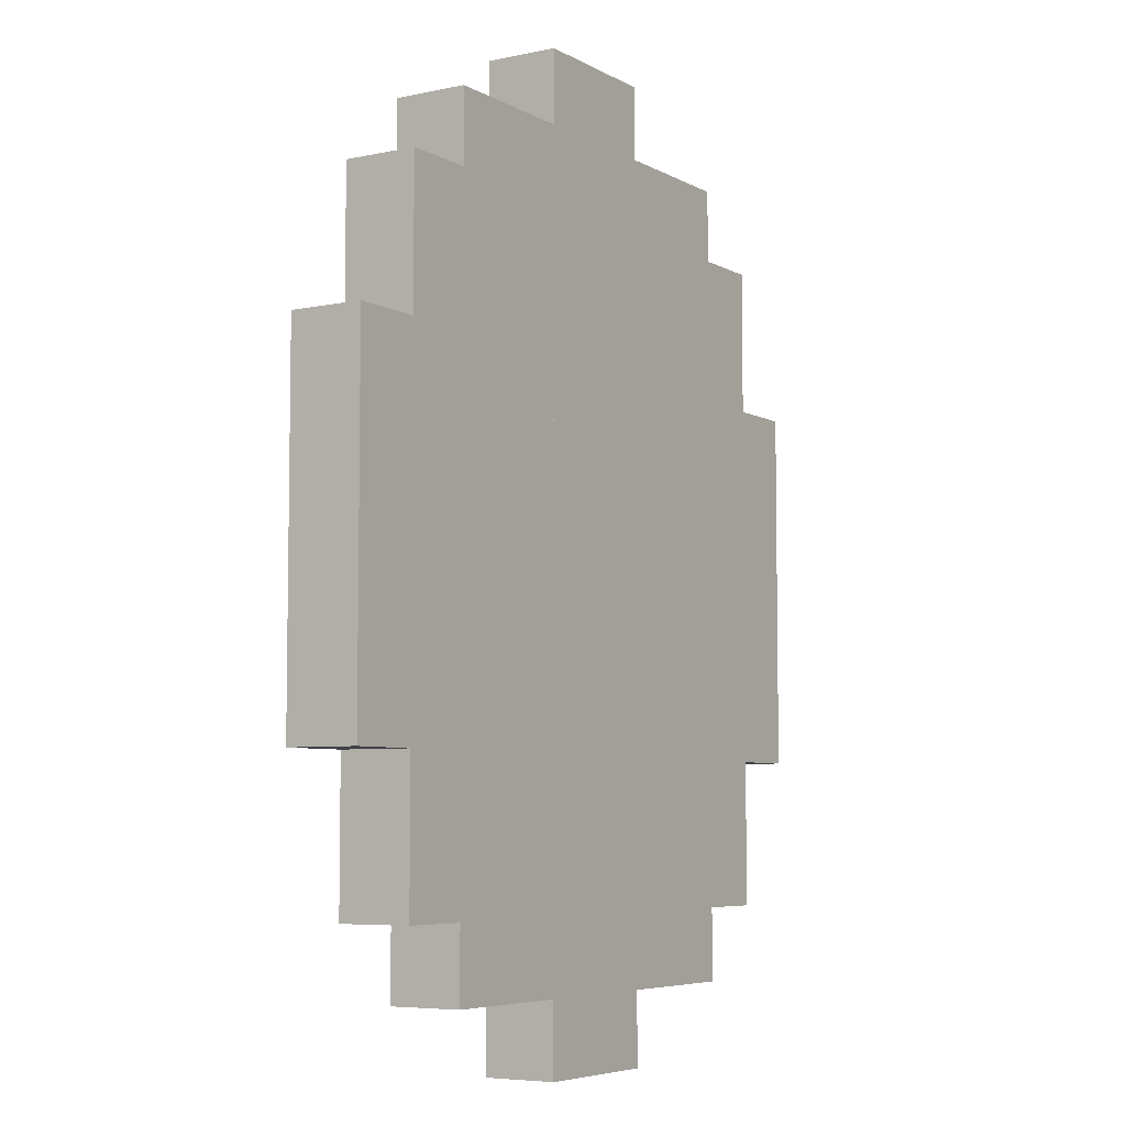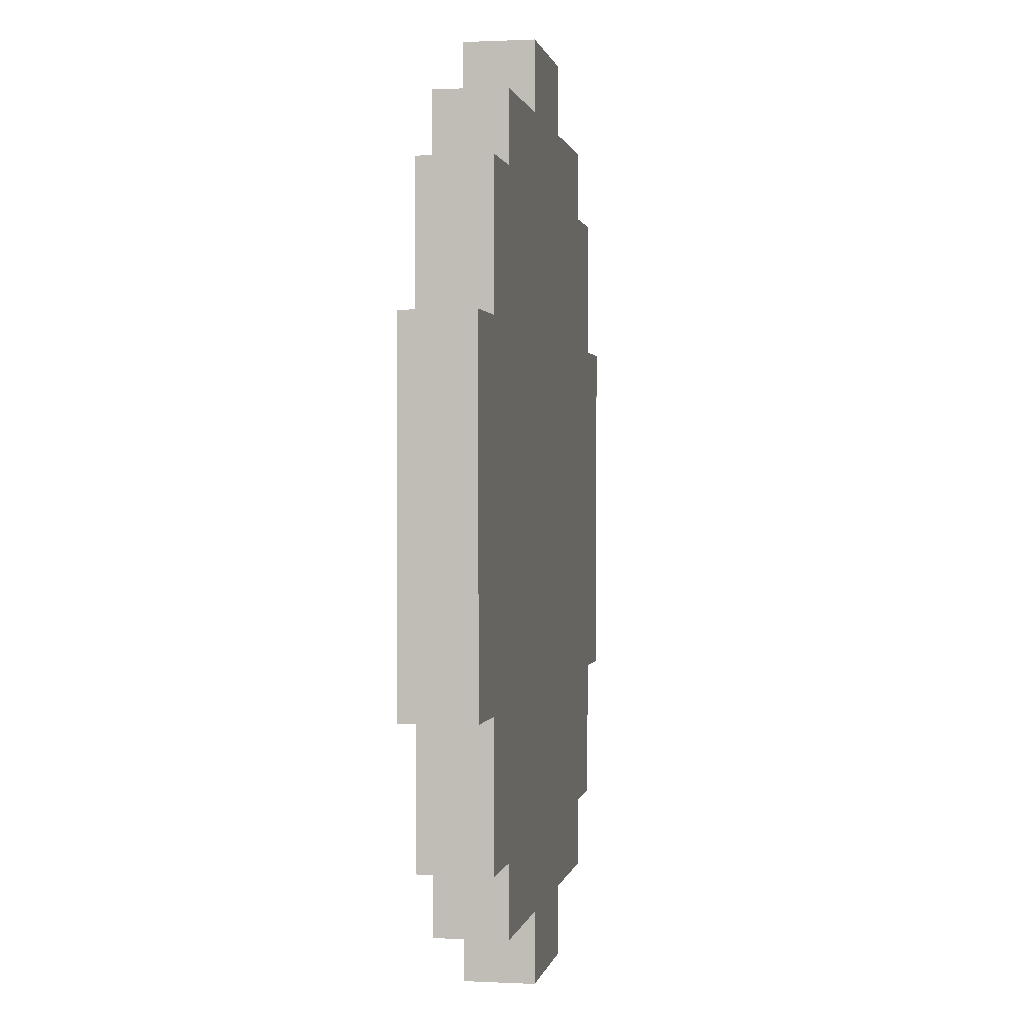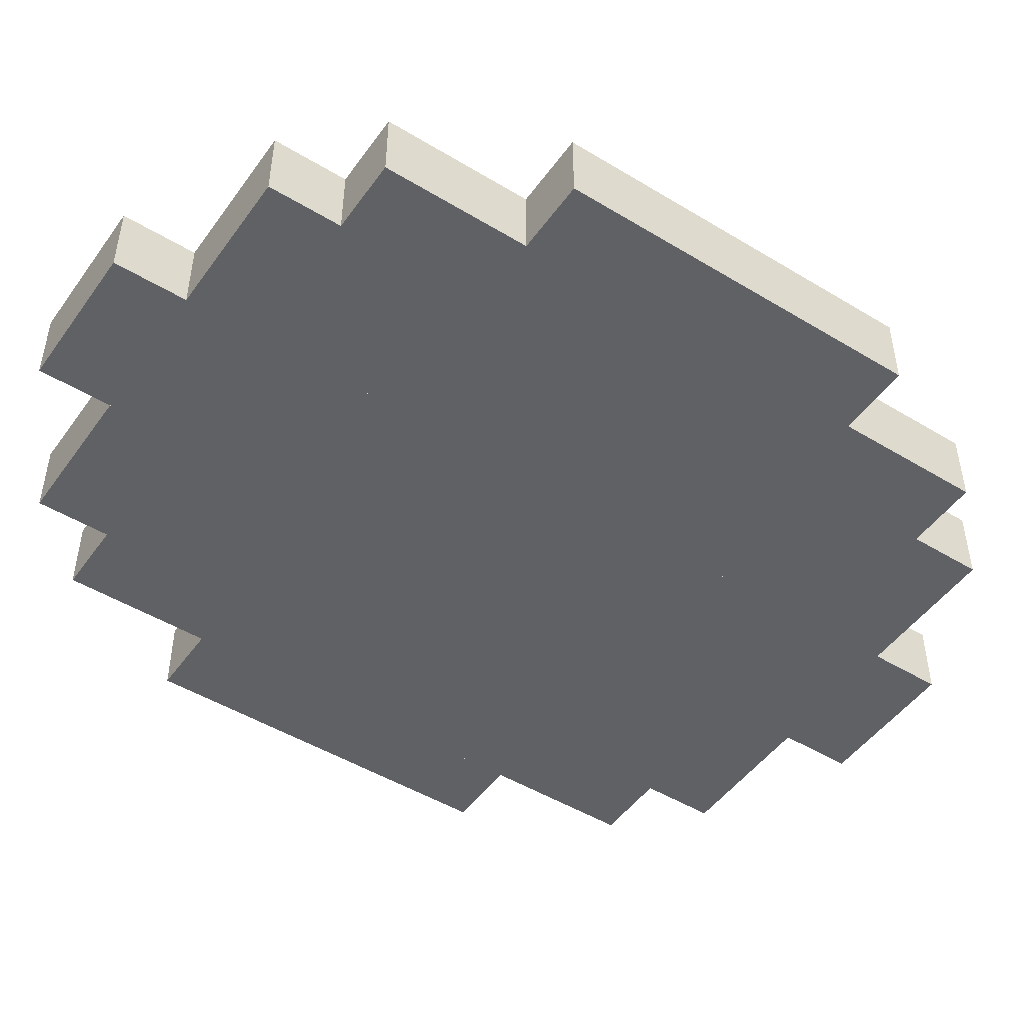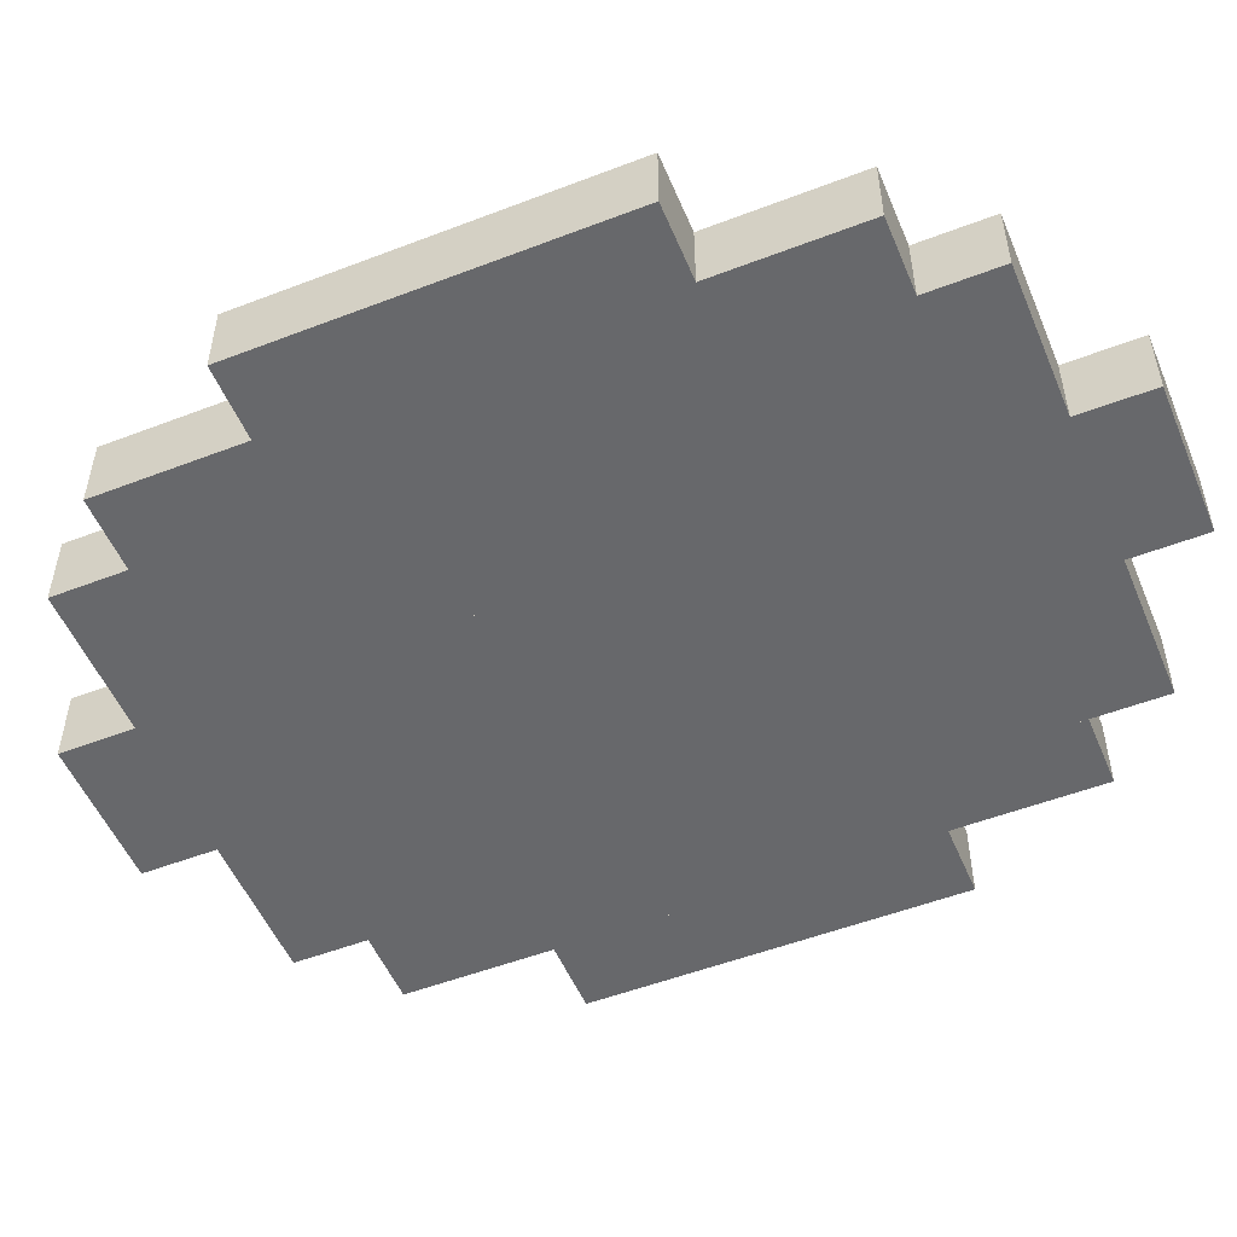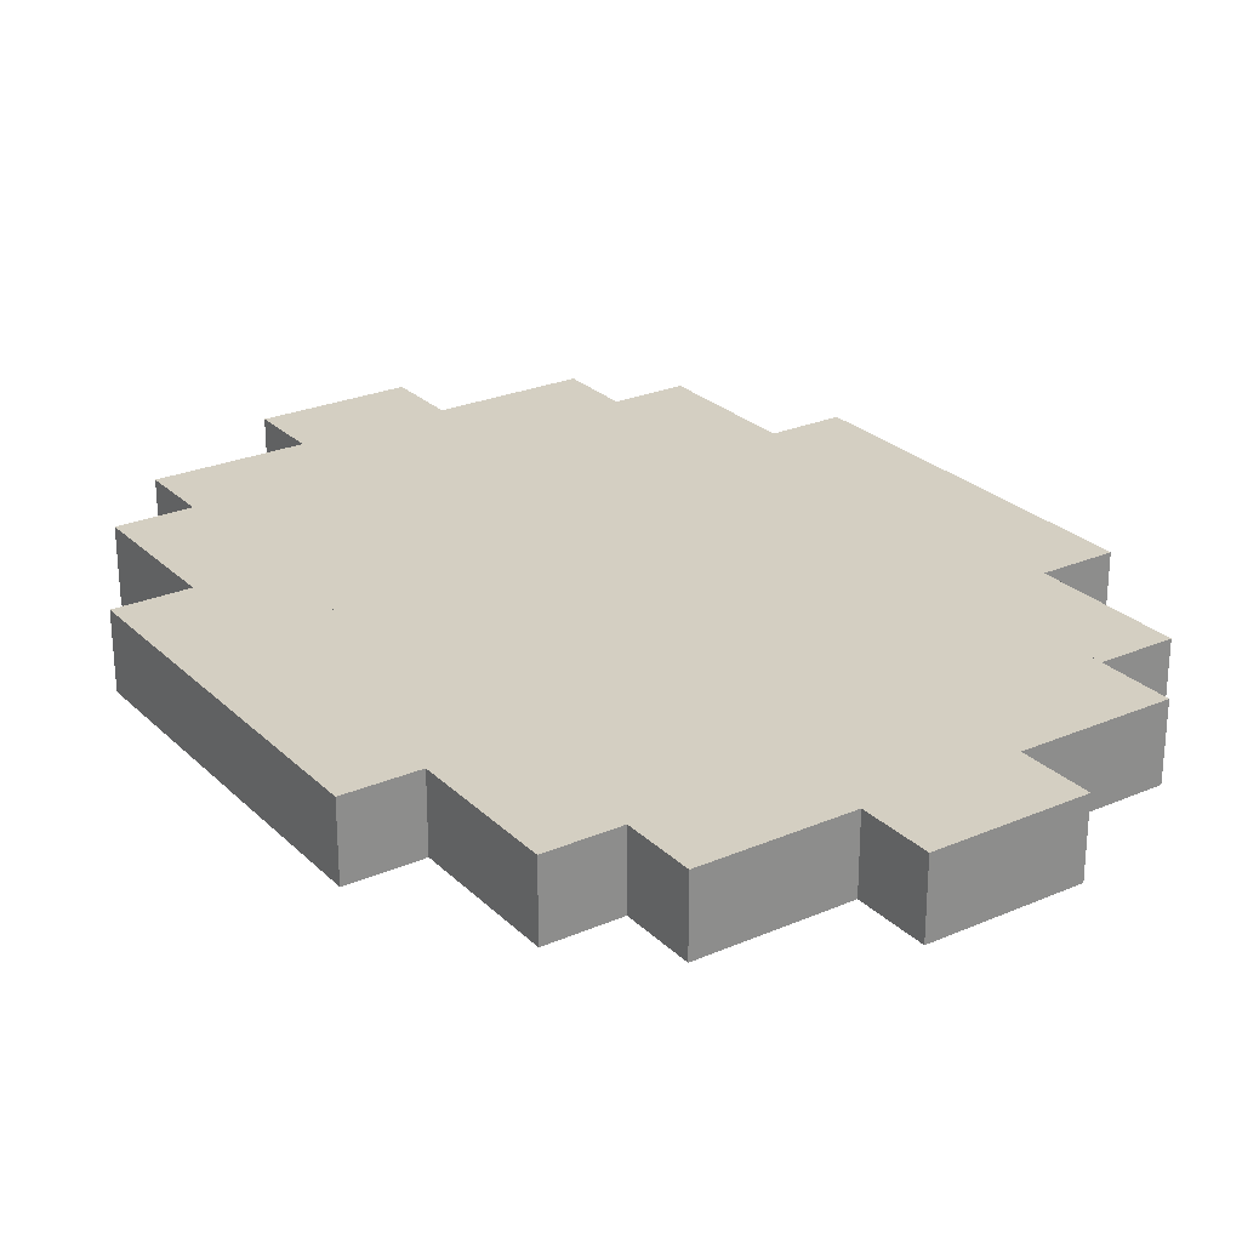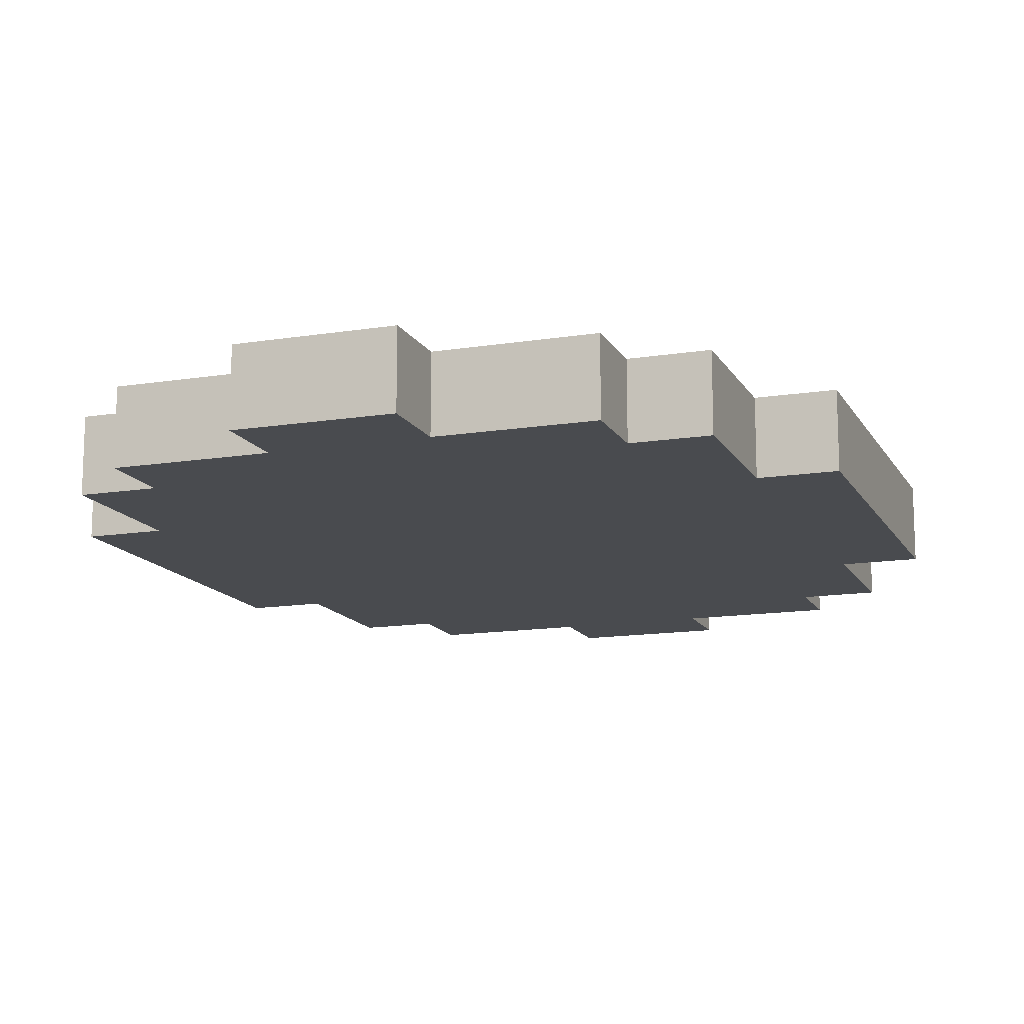
<metadata>
{"format":"obj","ext":"obj","renderer":"f3d","projection":"perspective","resolution":1024,"background":"white","views":[{"elev":-6.0,"azim":122.6,"up":"+Y"},{"elev":0.7,"azim":-79.7,"up":"+Y"},{"elev":-48.5,"azim":-124.1,"up":"+Z"},{"elev":-52.4,"azim":-67.5,"up":"+Z"},{"elev":25.8,"azim":-34.3,"up":"+Z"},{"elev":-13.9,"azim":-160.3,"up":"+Z"}]}
</metadata>
<code>
o phiras_0
v 0.0625 0.8125 0.0625
v 0.0625 0.8125 0
v 0.0625 0 0.0625
v 0.0625 0 0
v -0.0625 0.8125 0
v -0.0625 0.8125 0.0625
v -0.0625 0 0
v -0.0625 0 0.0625
f 4 7 5 2
f 3 4 2 1
f 8 3 1 6
f 7 8 6 5
f 6 1 2 5
f 7 4 3 8
o phiras_1
v -0.0625 0.75 0.0625
v -0.0625 0.75 0
v -0.0625 0.0625 0.0625
v -0.0625 0.0625 0
v -0.1875 0.75 0
v -0.1875 0.75 0.0625
v -0.1875 0.0625 0
v -0.1875 0.0625 0.0625
f 12 15 13 10
f 11 12 10 9
f 16 11 9 14
f 15 16 14 13
f 14 9 10 13
f 15 12 11 16
o phiras_2
v 0.1875 0.75 0.0625
v 0.1875 0.75 0
v 0.1875 0.0625 0.0625
v 0.1875 0.0625 0
v 0.0625 0.75 0
v 0.0625 0.75 0.0625
v 0.0625 0.0625 0
v 0.0625 0.0625 0.0625
f 20 23 21 18
f 19 20 18 17
f 24 19 17 22
f 23 24 22 21
f 22 17 18 21
f 23 20 19 24
o phiras_3
v -0.1875 0.6875 0.0625
v -0.1875 0.6875 0
v -0.1875 0.125 0.0625
v -0.1875 0.125 0
v -0.25 0.6875 0
v -0.25 0.6875 0.0625
v -0.25 0.125 0
v -0.25 0.125 0.0625
f 28 31 29 26
f 27 28 26 25
f 32 27 25 30
f 31 32 30 29
f 30 25 26 29
f 31 28 27 32
o phiras_4
v 0.25 0.6875 0.0625
v 0.25 0.6875 0
v 0.25 0.125 0.0625
v 0.25 0.125 0
v 0.1875 0.6875 0
v 0.1875 0.6875 0.0625
v 0.1875 0.125 0
v 0.1875 0.125 0.0625
f 36 39 37 34
f 35 36 34 33
f 40 35 33 38
f 39 40 38 37
f 38 33 34 37
f 39 36 35 40
o phiras_5
v -0.25 0.5625 0.0625
v -0.25 0.5625 0
v -0.25 0.25 0.0625
v -0.25 0.25 0
v -0.3125 0.5625 0
v -0.3125 0.5625 0.0625
v -0.3125 0.25 0
v -0.3125 0.25 0.0625
f 44 47 45 42
f 43 44 42 41
f 48 43 41 46
f 47 48 46 45
f 46 41 42 45
f 47 44 43 48
o phiras_6
v 0.3125 0.5625 0.0625
v 0.3125 0.5625 0
v 0.3125 0.25 0.0625
v 0.3125 0.25 0
v 0.25 0.5625 0
v 0.25 0.5625 0.0625
v 0.25 0.25 0
v 0.25 0.25 0.0625
f 52 55 53 50
f 51 52 50 49
f 56 51 49 54
f 55 56 54 53
f 54 49 50 53
f 55 52 51 56

</code>
